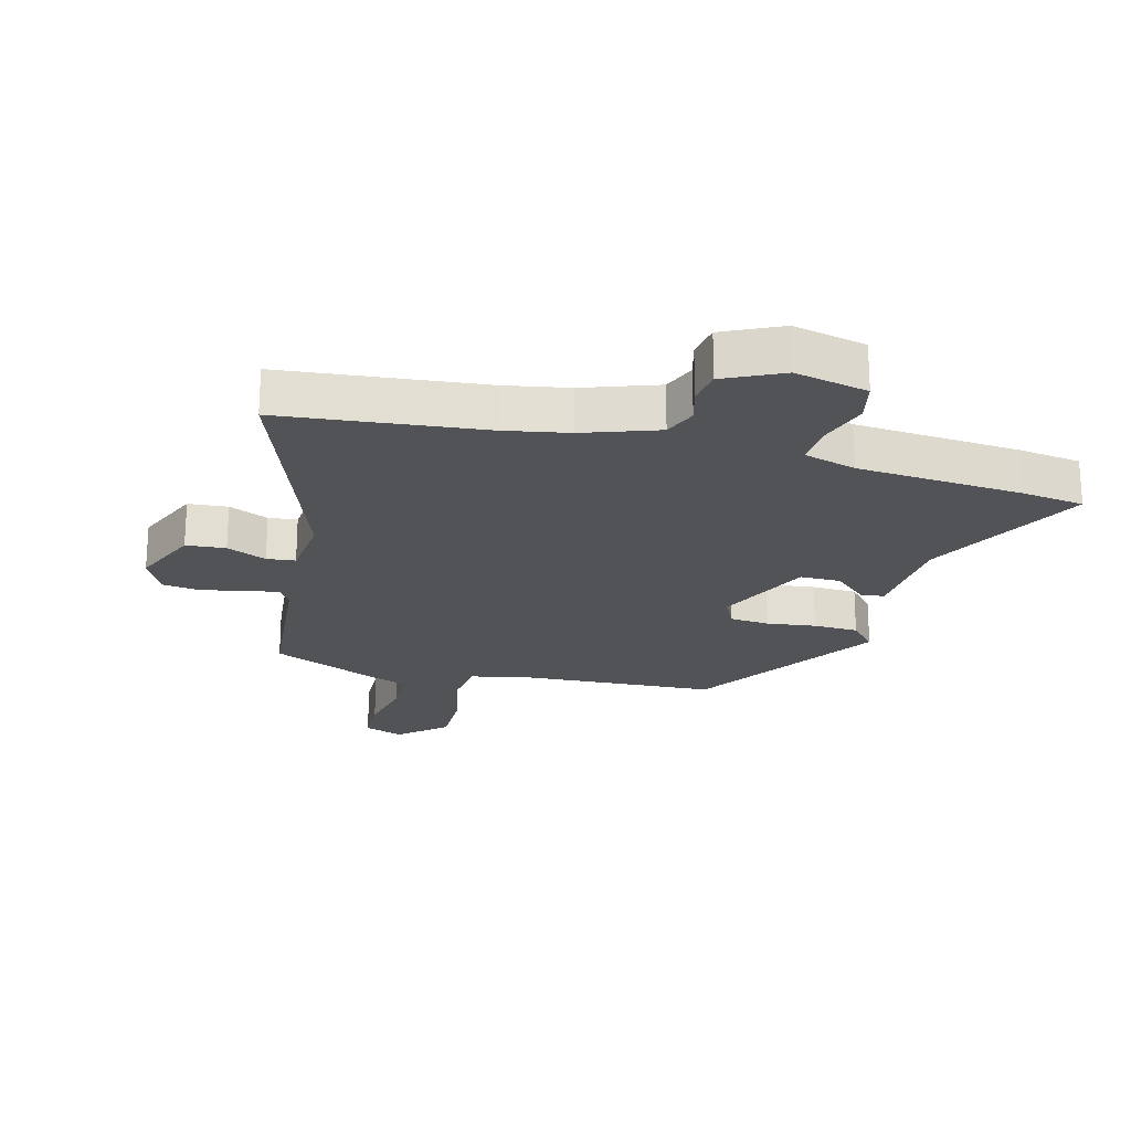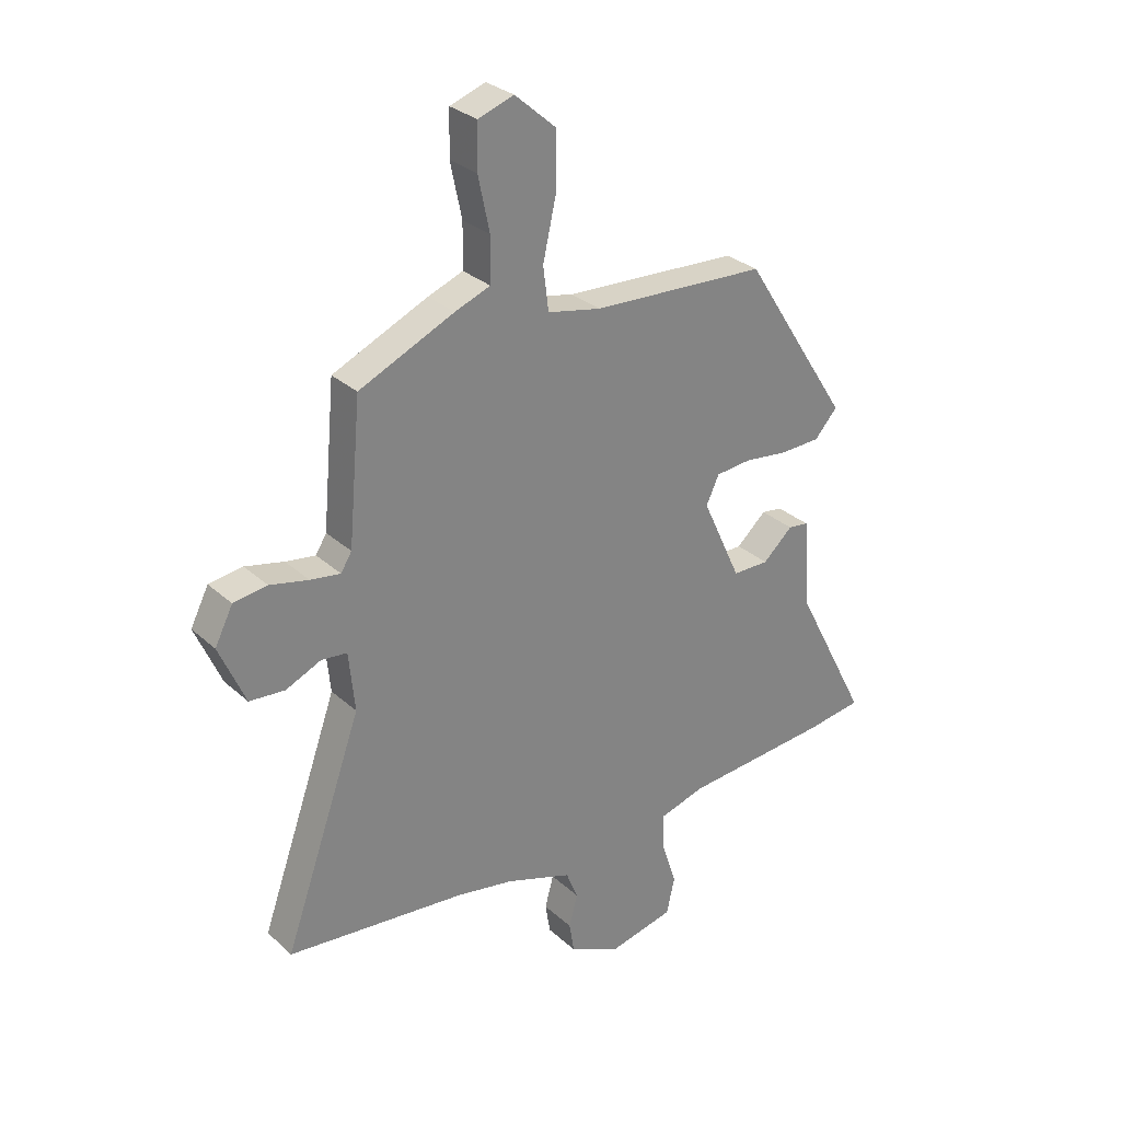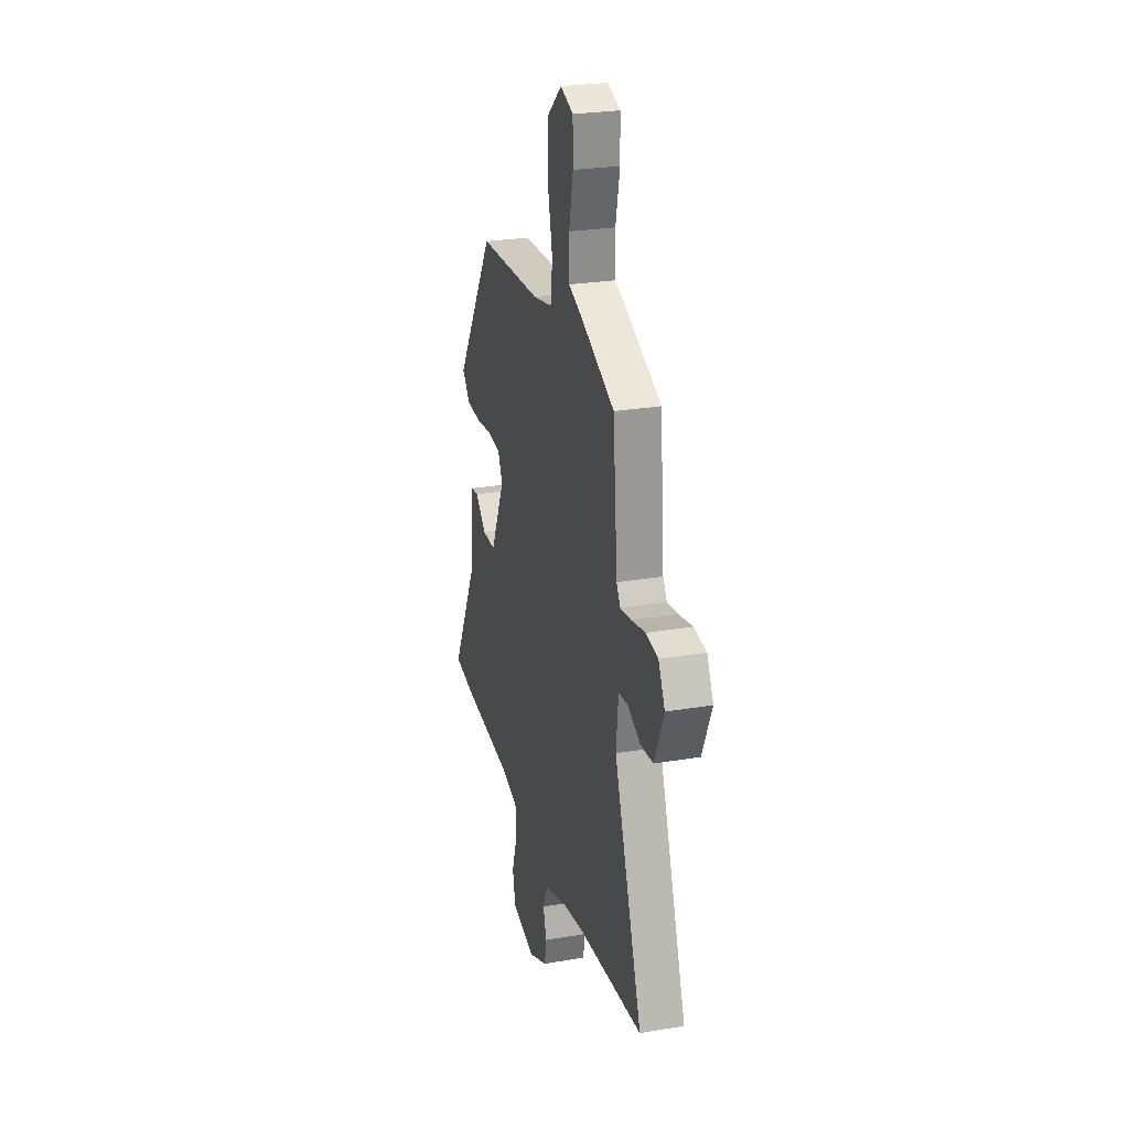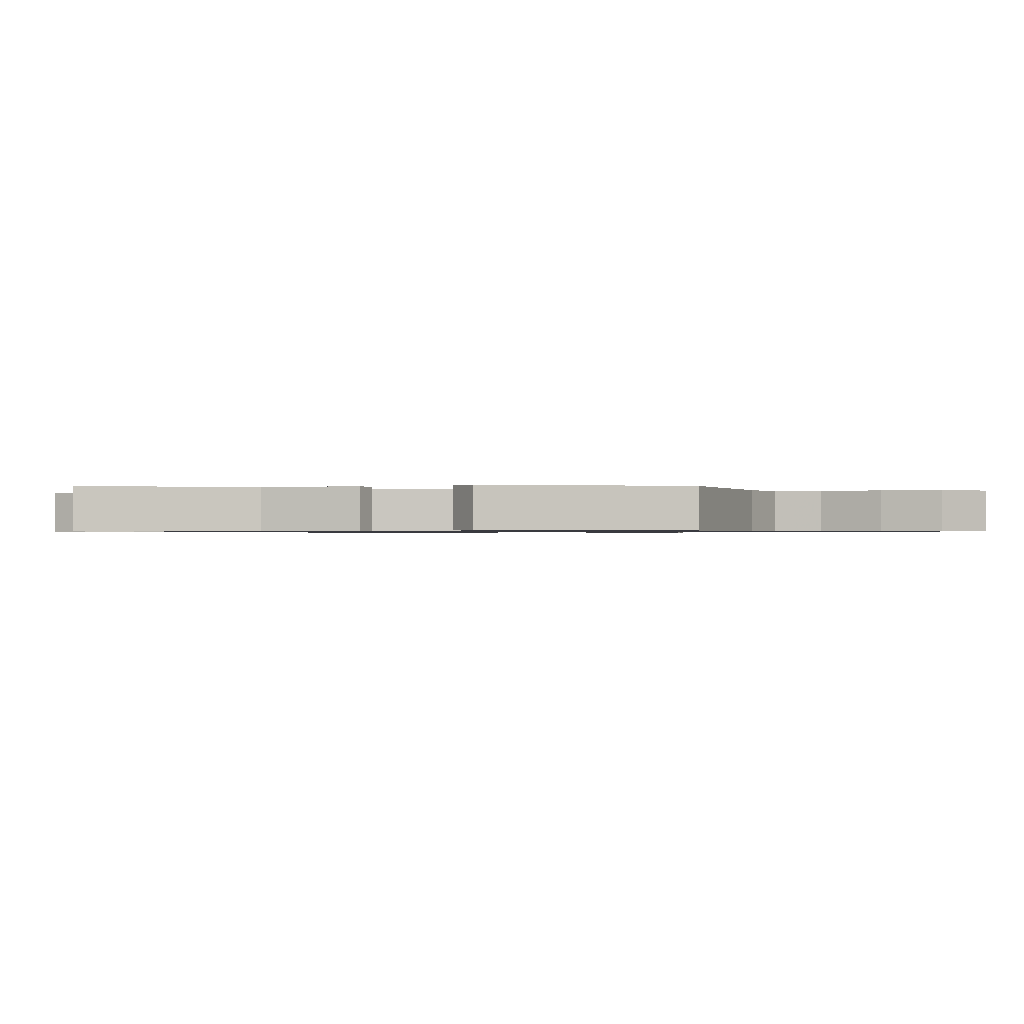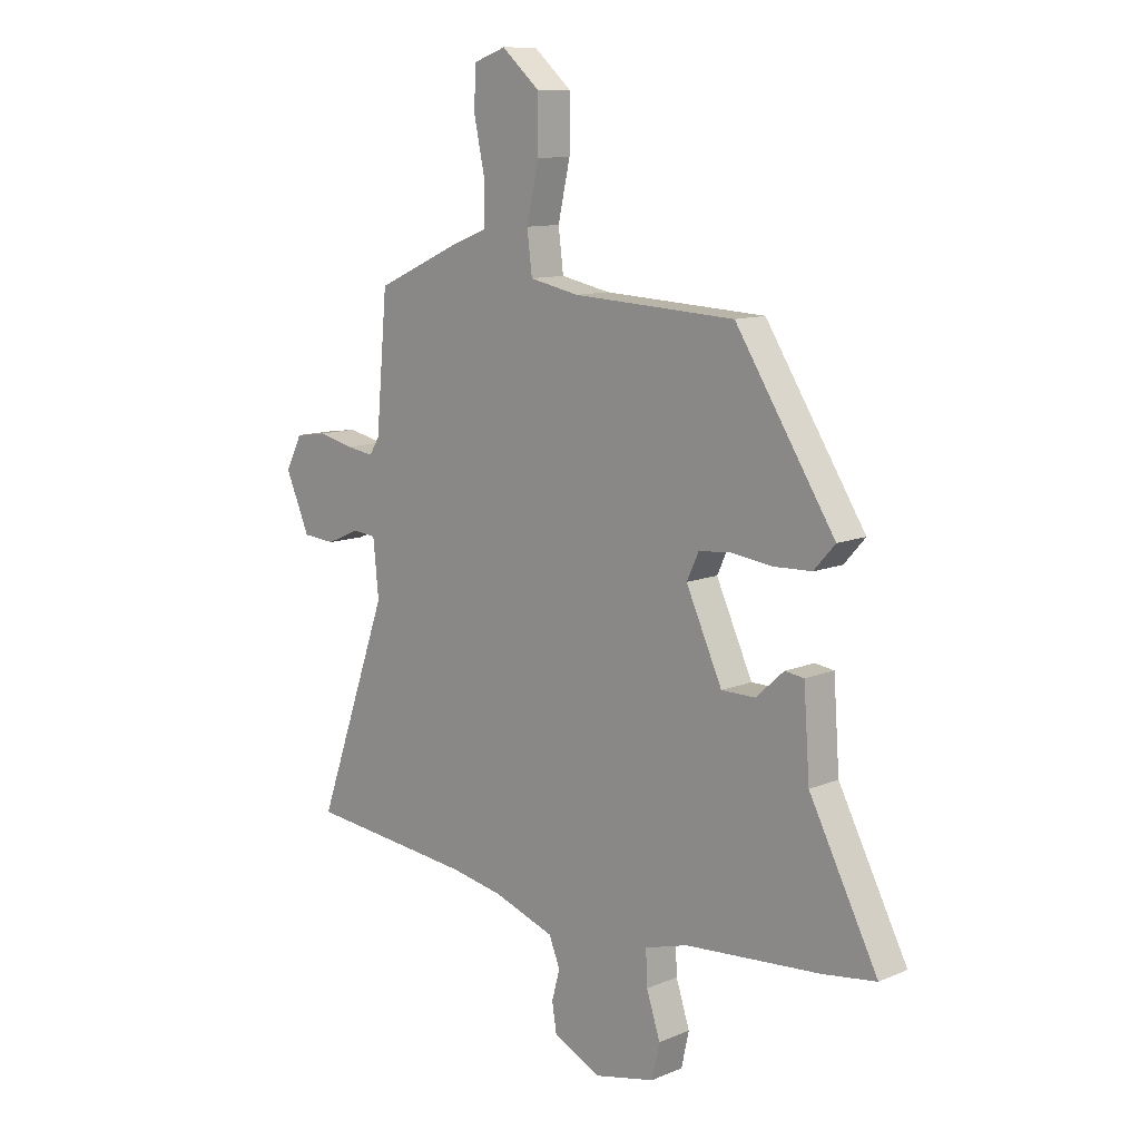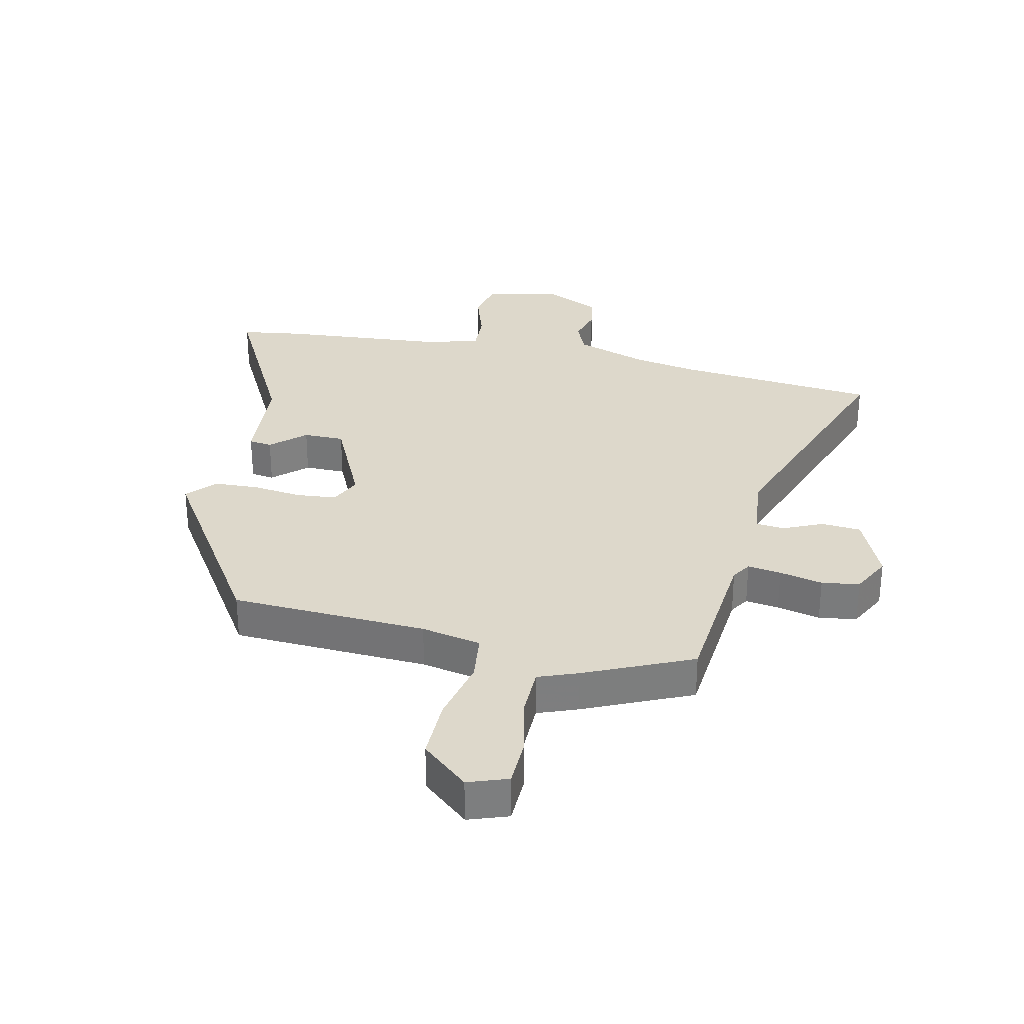
<metadata>
{"format":"obj","ext":"obj","renderer":"f3d","projection":"perspective","resolution":1024,"background":"white","views":[{"elev":-22.0,"azim":165.4,"up":"+Y"},{"elev":29.4,"azim":142.6,"up":"+Z"},{"elev":26.2,"azim":75.0,"up":"+Z"},{"elev":-0.7,"azim":-72.0,"up":"+Y"},{"elev":11.1,"azim":-135.6,"up":"+Z"},{"elev":31.1,"azim":12.5,"up":"+Y"}]}
</metadata>
<code>
v 0.639 0.07 -0.486
v 0.309 0.07 -0.519
v 0.204 0.07 -0.538
v 0.082 0.07 -0.58
v 0.06 0.07 -0.634
v 0.076 0.07 -0.693
v 0.067 0.07 -0.749
v -0.028 0.07 -0.794
v -0.148 0.07 -0.767
v -0.163 0.07 -0.699
v -0.136 0.07 -0.616
v -0.133 0.07 -0.549
v -0.218 0.07 -0.524
v -0.488 0.07 -0.502
v -0.592 0.07 -0.487
v -0.456 0.07 -0.224
v -0.444 0.07 -0.059
v -0.406 0.07 -0.054
v -0.351 0.07 -0.104
v -0.284 0.07 -0.104
v -0.212 0.07 0.052
v -0.236 0.07 0.103
v -0.301 0.07 0.109
v -0.382 0.07 0.099
v -0.456 0.07 0.102
v -0.498 0.07 0.149
v -0.301 0.07 0.456
v 0.021 0.07 0.472
v 0.119 0.07 0.492
v 0.129 0.07 0.572
v 0.105 0.07 0.679
v 0.104 0.07 0.782
v 0.18 0.07 0.848
v 0.245 0.07 0.825
v 0.247 0.07 0.744
v 0.226 0.07 0.645
v 0.227 0.07 0.564
v 0.292 0.07 0.539
v 0.467 0.07 0.46
v 0.49 0.07 0.203
v 0.51 0.07 0.171
v 0.565 0.07 0.179
v 0.636 0.07 0.195
v 0.698 0.07 0.186
v 0.731 0.07 0.121
v 0.683 0.07 0.011
v 0.618 0.07 0.006
v 0.553 0.07 0.035
v 0.506 0.07 0.03
v 0.495 0.07 -0.079
v 0.639 0 -0.486
v 0.309 0 -0.519
v 0.204 0 -0.538
v 0.082 0 -0.58
v 0.06 0 -0.634
v 0.076 0 -0.693
v 0.067 0 -0.749
v -0.028 0 -0.794
v -0.148 0 -0.767
v -0.163 0 -0.699
v -0.136 0 -0.616
v -0.133 0 -0.549
v -0.218 0 -0.524
v -0.488 0 -0.502
v -0.592 0 -0.487
v -0.456 0 -0.224
v -0.444 0 -0.059
v -0.406 0 -0.054
v -0.351 0 -0.104
v -0.284 0 -0.104
v -0.212 0 0.052
v -0.236 0 0.103
v -0.301 0 0.109
v -0.382 0 0.099
v -0.456 0 0.102
v -0.498 0 0.149
v -0.301 0 0.456
v 0.021 0 0.472
v 0.119 0 0.492
v 0.129 0 0.572
v 0.105 0 0.679
v 0.104 0 0.782
v 0.18 0 0.848
v 0.245 0 0.825
v 0.247 0 0.744
v 0.226 0 0.645
v 0.227 0 0.564
v 0.292 0 0.539
v 0.467 0 0.46
v 0.49 0 0.203
v 0.51 0 0.171
v 0.565 0 0.179
v 0.636 0 0.195
v 0.698 0 0.186
v 0.731 0 0.121
v 0.683 0 0.011
v 0.618 0 0.006
v 0.553 0 0.035
v 0.506 0 0.03
v 0.495 0 -0.079
f 45 46 47 48
f 45 48 49
f 42 43 44 45
f 41 42 45 49
f 40 41 49 50
f 37 38 39 40
f 33 34 35 36
f 33 36 37
f 30 31 32 33
f 29 30 33 37
f 25 26 27 28
f 23 24 25 28
f 22 23 28 29
f 21 22 29 37
f 16 17 18 19
f 16 19 20
f 13 14 15 16
f 12 13 16 20
f 8 9 10 11
f 8 11 12
f 5 6 7 8
f 4 5 8 12
f 3 4 12 20
f 50 1 2
f 21 37 40 50
f 20 21 50
f 2 3 20 50
f 98 97 96 95
f 99 98 95
f 95 94 93 92
f 99 95 92 91
f 100 99 91 90
f 90 89 88 87
f 86 85 84 83
f 87 86 83
f 83 82 81 80
f 87 83 80 79
f 78 77 76 75
f 78 75 74 73
f 79 78 73 72
f 87 79 72 71
f 69 68 67 66
f 70 69 66
f 66 65 64 63
f 70 66 63 62
f 61 60 59 58
f 62 61 58
f 58 57 56 55
f 62 58 55 54
f 70 62 54 53
f 52 51 100
f 100 90 87 71
f 100 71 70
f 100 70 53 52
f 1 51 52 2
f 2 52 53 3
f 3 53 54 4
f 4 54 55 5
f 5 55 56 6
f 6 56 57 7
f 7 57 58 8
f 8 58 59 9
f 9 59 60 10
f 10 60 61 11
f 11 61 62 12
f 12 62 63 13
f 13 63 64 14
f 14 64 65 15
f 15 65 66 16
f 16 66 67 17
f 17 67 68 18
f 18 68 69 19
f 19 69 70 20
f 20 70 71 21
f 21 71 72 22
f 22 72 73 23
f 23 73 74 24
f 24 74 75 25
f 25 75 76 26
f 26 76 77 27
f 27 77 78 28
f 28 78 79 29
f 29 79 80 30
f 30 80 81 31
f 31 81 82 32
f 32 82 83 33
f 33 83 84 34
f 34 84 85 35
f 35 85 86 36
f 36 86 87 37
f 37 87 88 38
f 38 88 89 39
f 39 89 90 40
f 40 90 91 41
f 41 91 92 42
f 42 92 93 43
f 43 93 94 44
f 44 94 95 45
f 45 95 96 46
f 46 96 97 47
f 47 97 98 48
f 48 98 99 49
f 49 99 100 50
f 50 100 51 1

</code>
